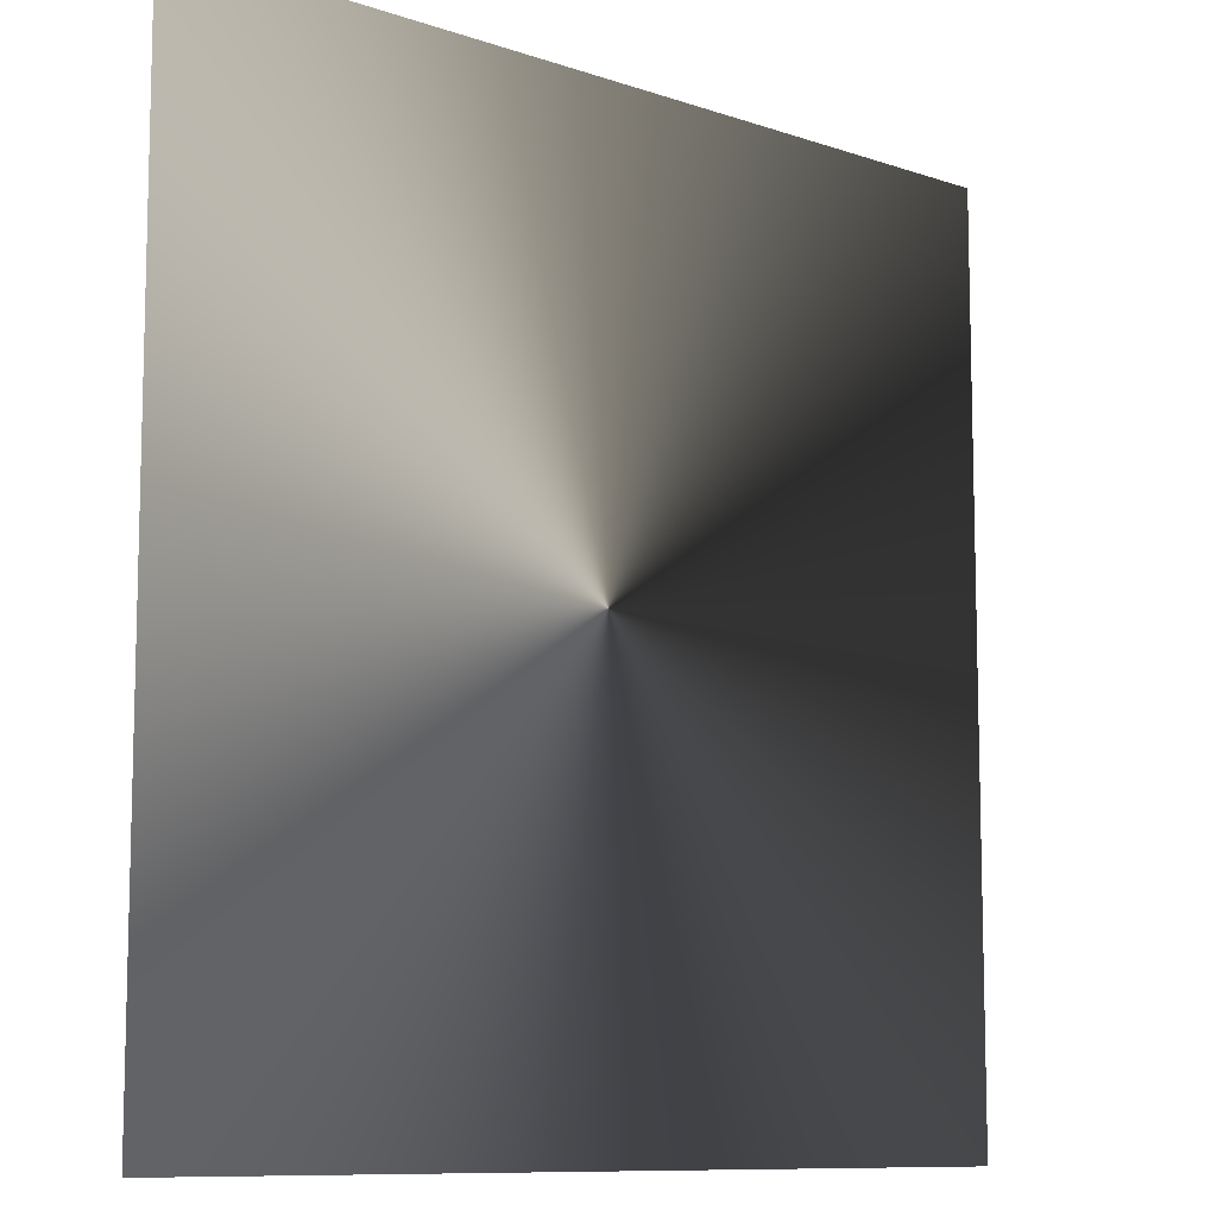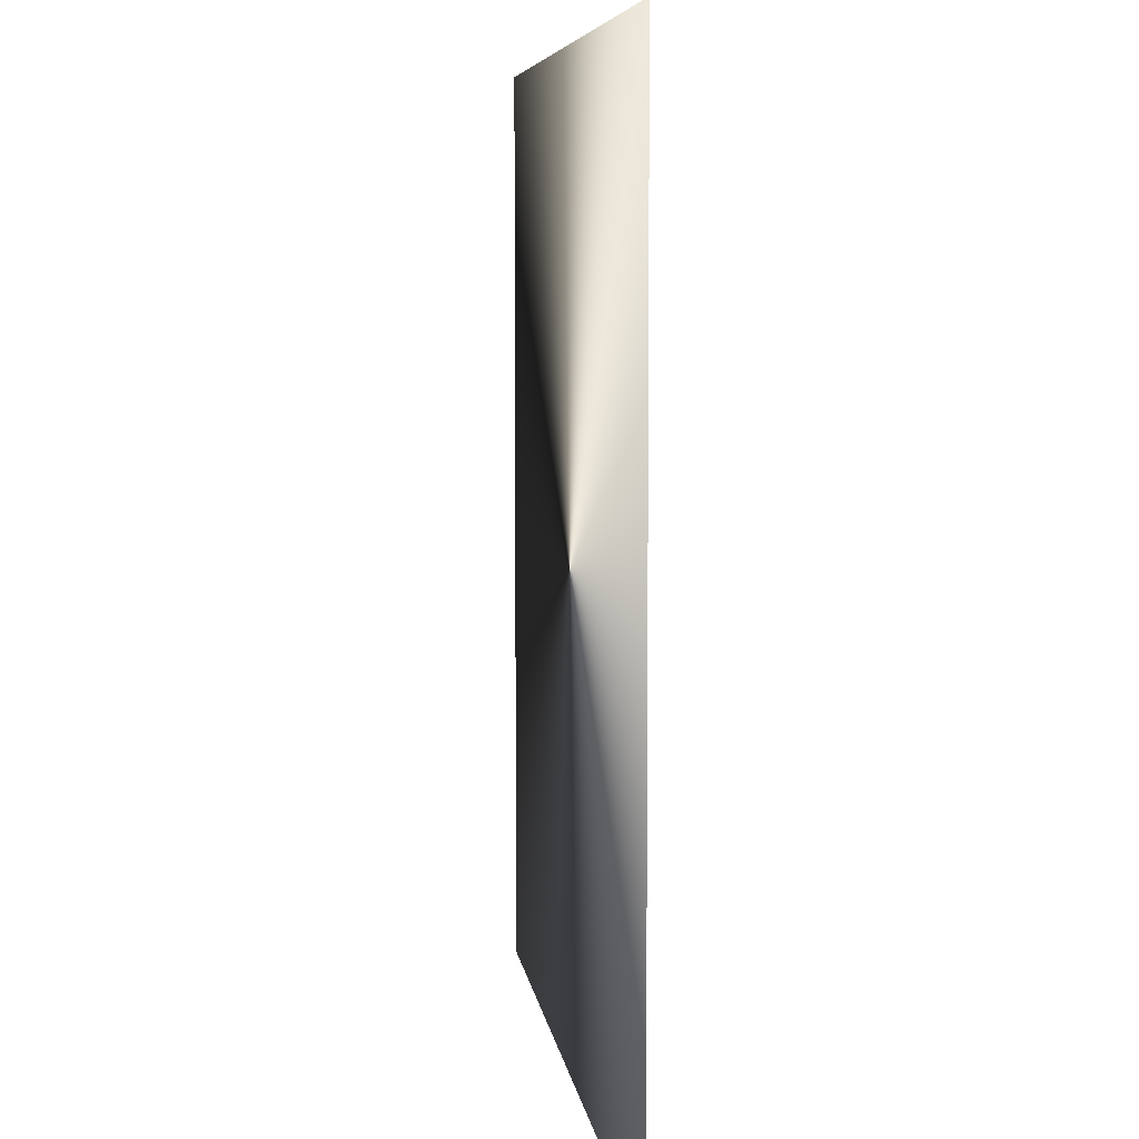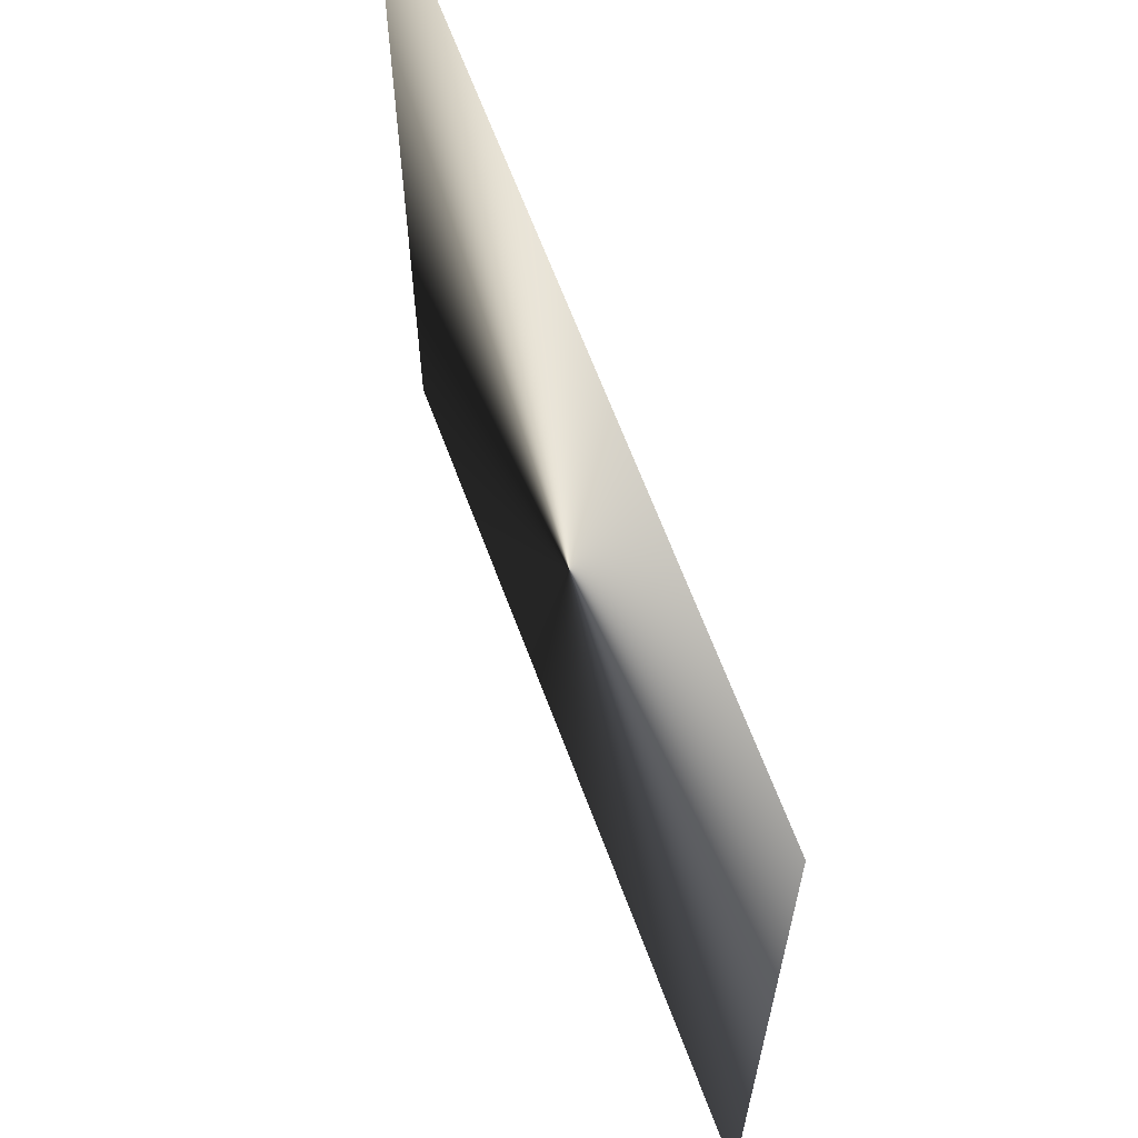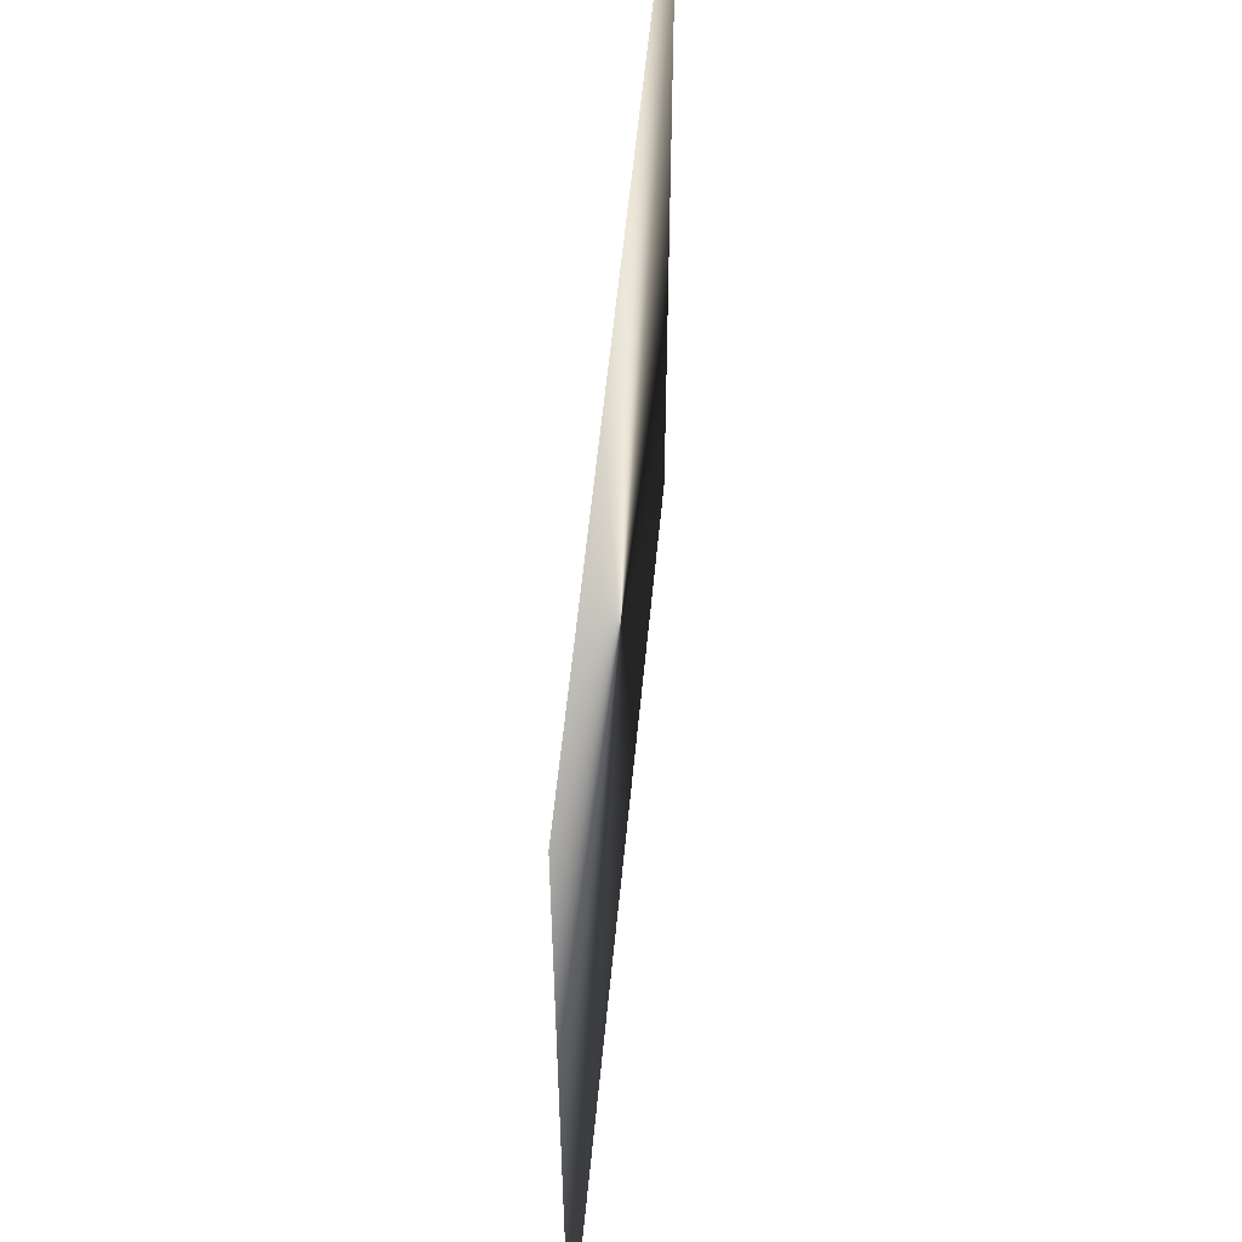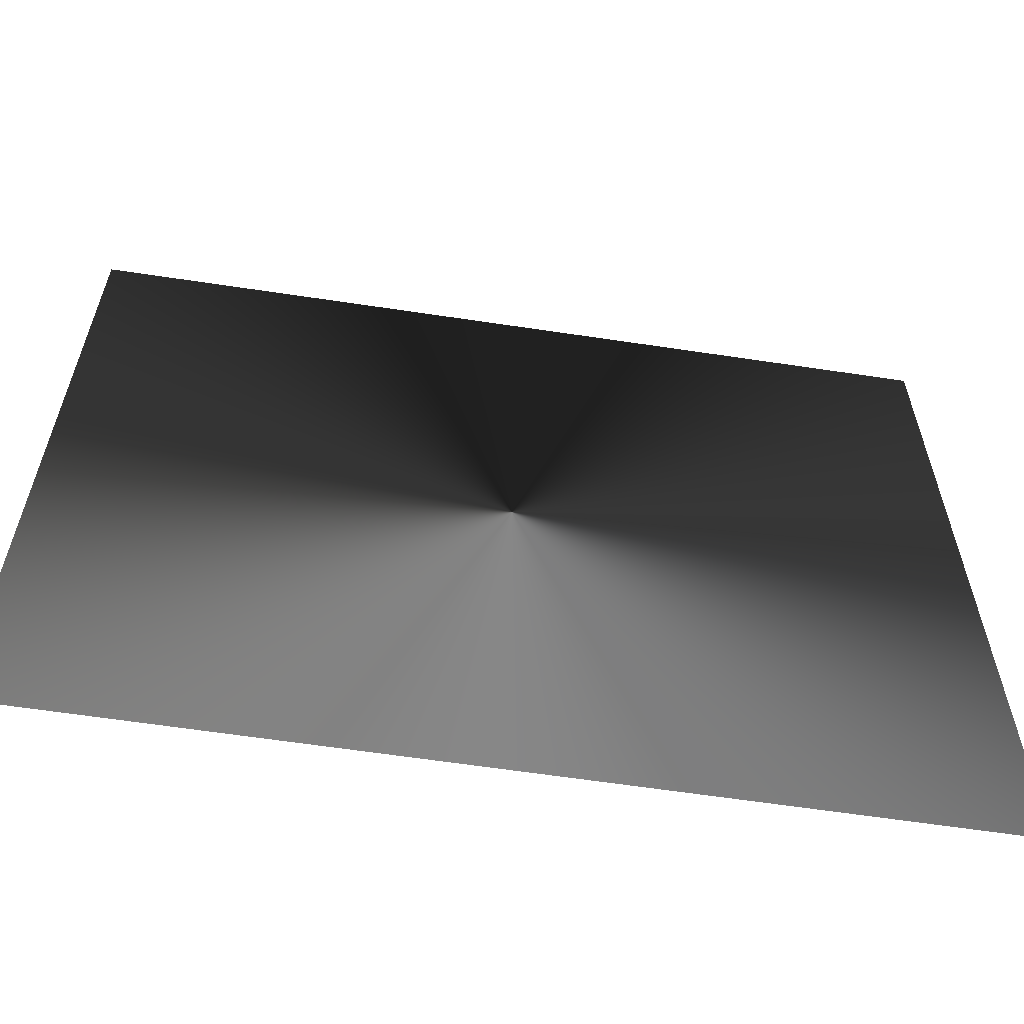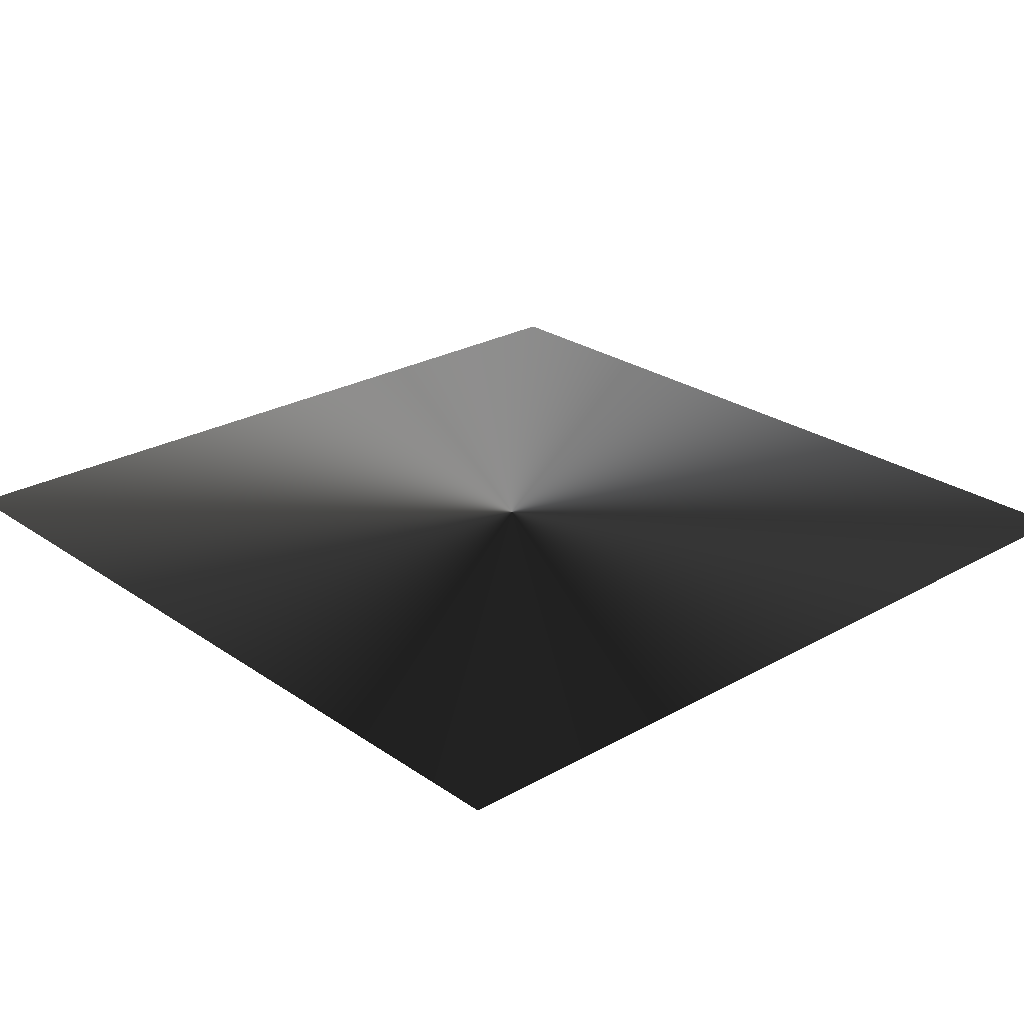
<metadata>
{"format":"obj","ext":"obj","renderer":"f3d","projection":"perspective","resolution":1024,"background":"white","views":[{"elev":-9.7,"azim":138.3,"up":"+Y"},{"elev":6.3,"azim":-97.1,"up":"+Y"},{"elev":65.1,"azim":-110.4,"up":"+Y"},{"elev":57.6,"azim":95.5,"up":"+Y"},{"elev":-62.3,"azim":171.3,"up":"+Y"},{"elev":25.4,"azim":47.8,"up":"+Z"}]}
</metadata>
<code>
g glow_010
v 0.3817 -0.3817 -9.474e-08
v 0.3817 0.3817 -9.474e-08
v -0.3817 0.3817 -9.474e-08
v -0.3817 -0.3817 -9.474e-08
g glow_010_0
f 3 2 1
f 4 3 1

</code>
